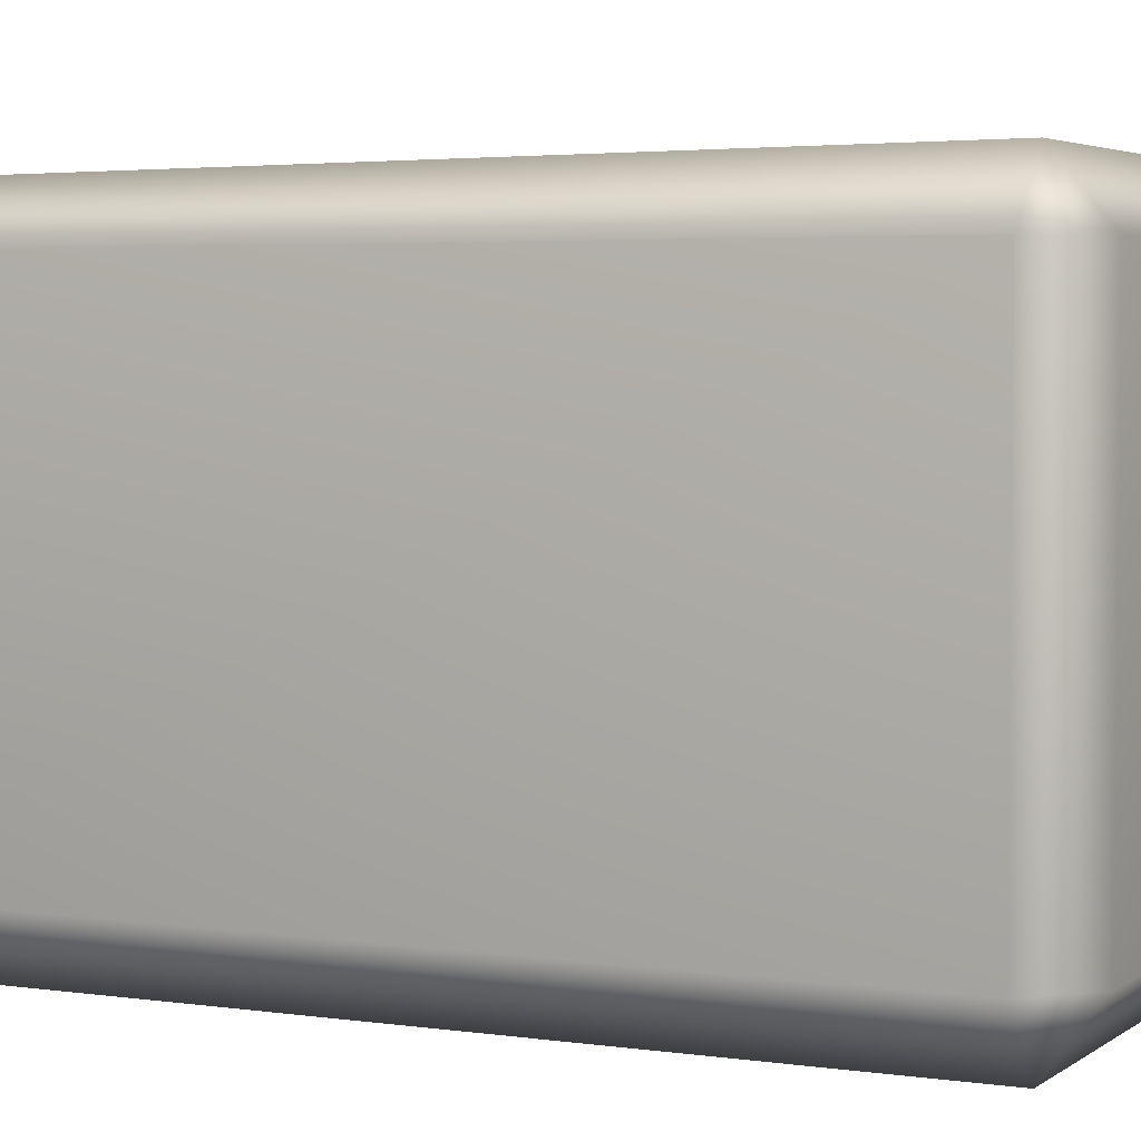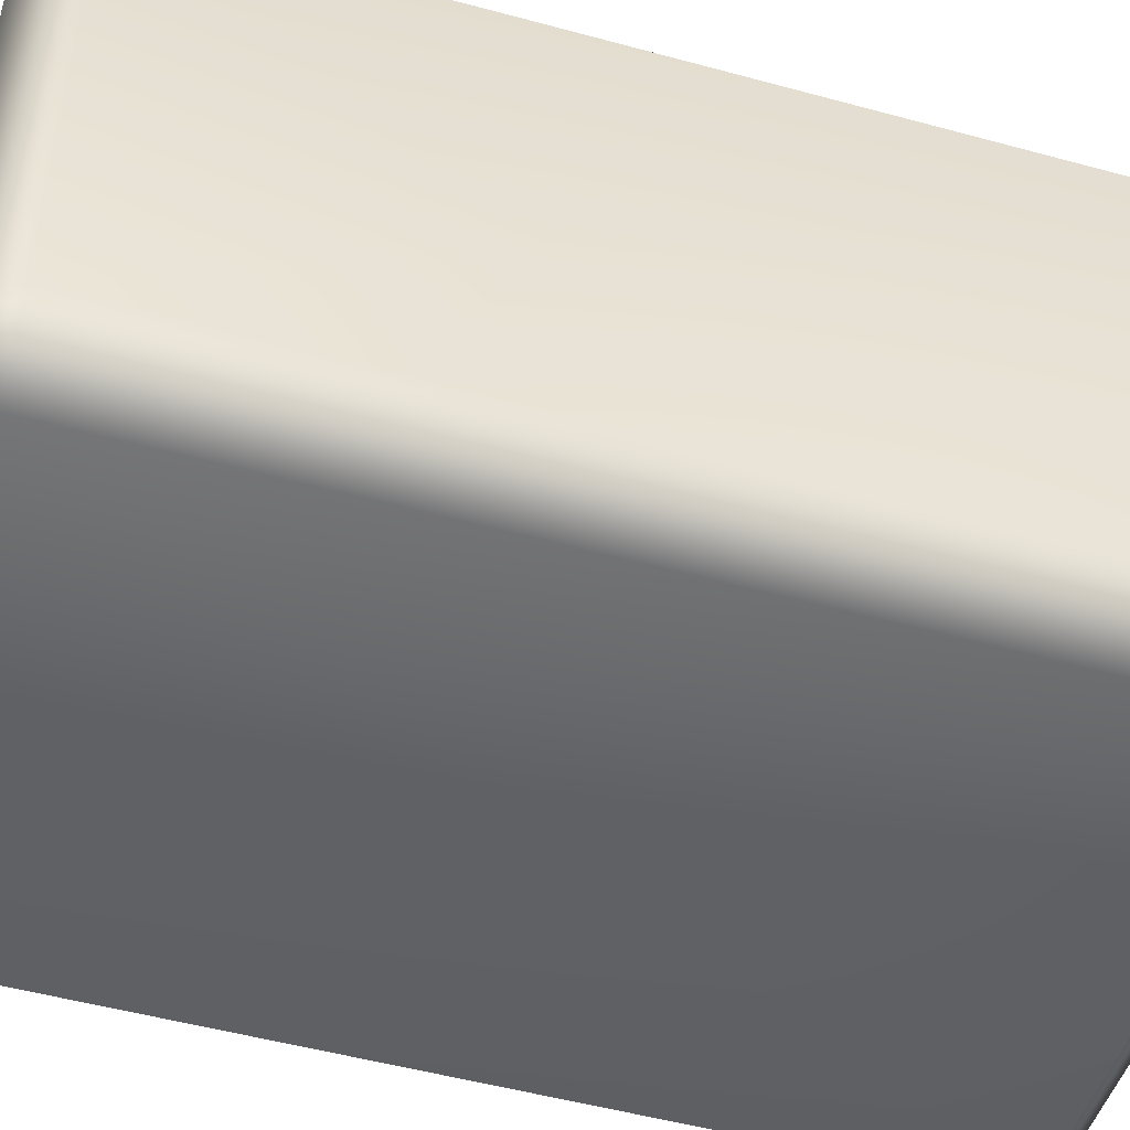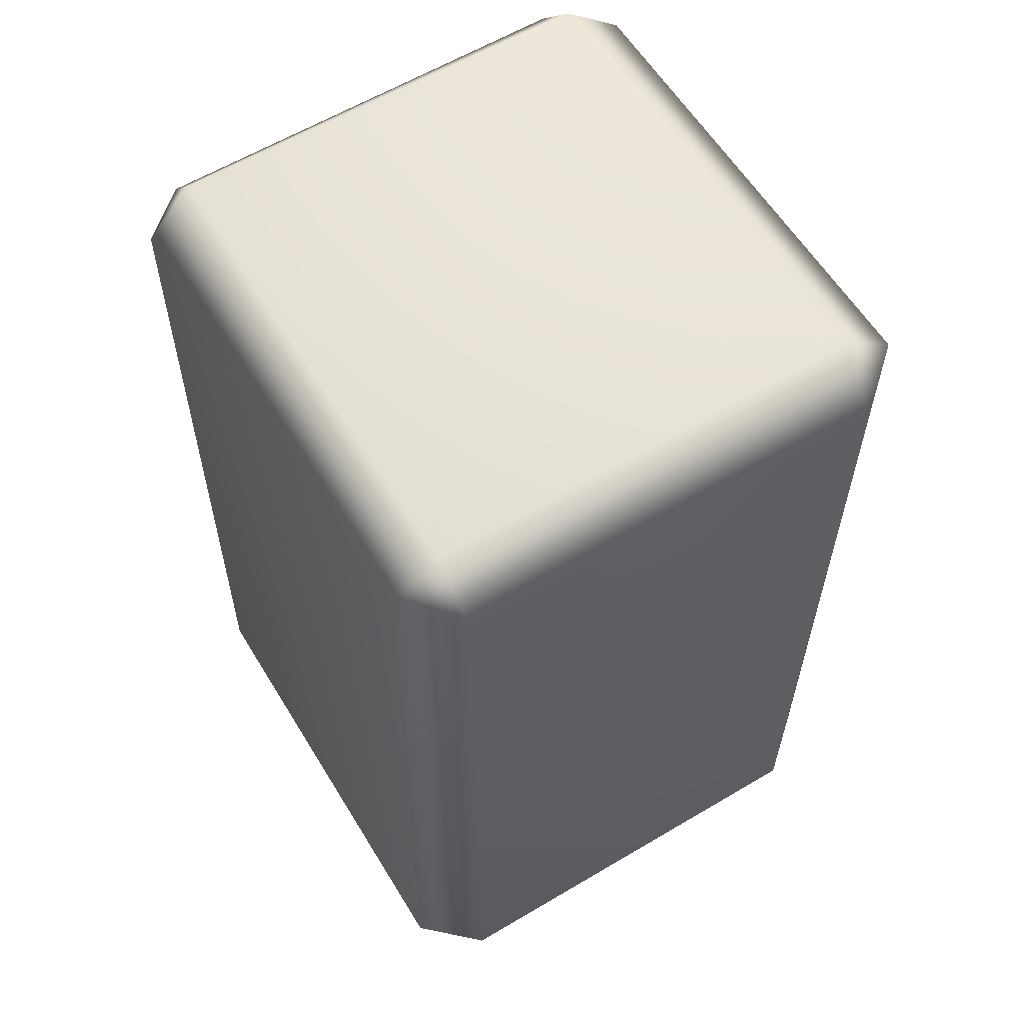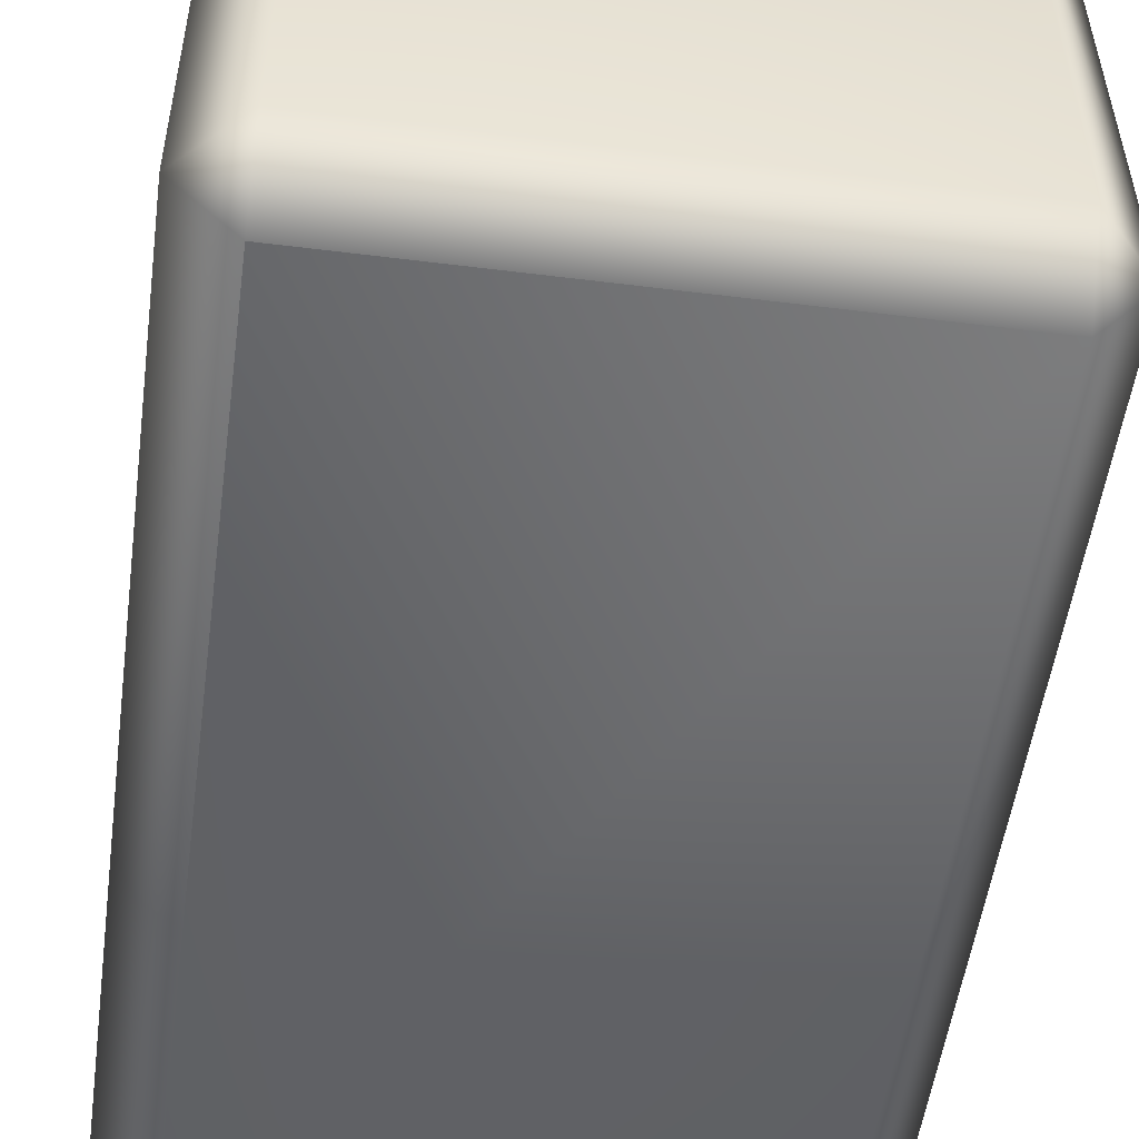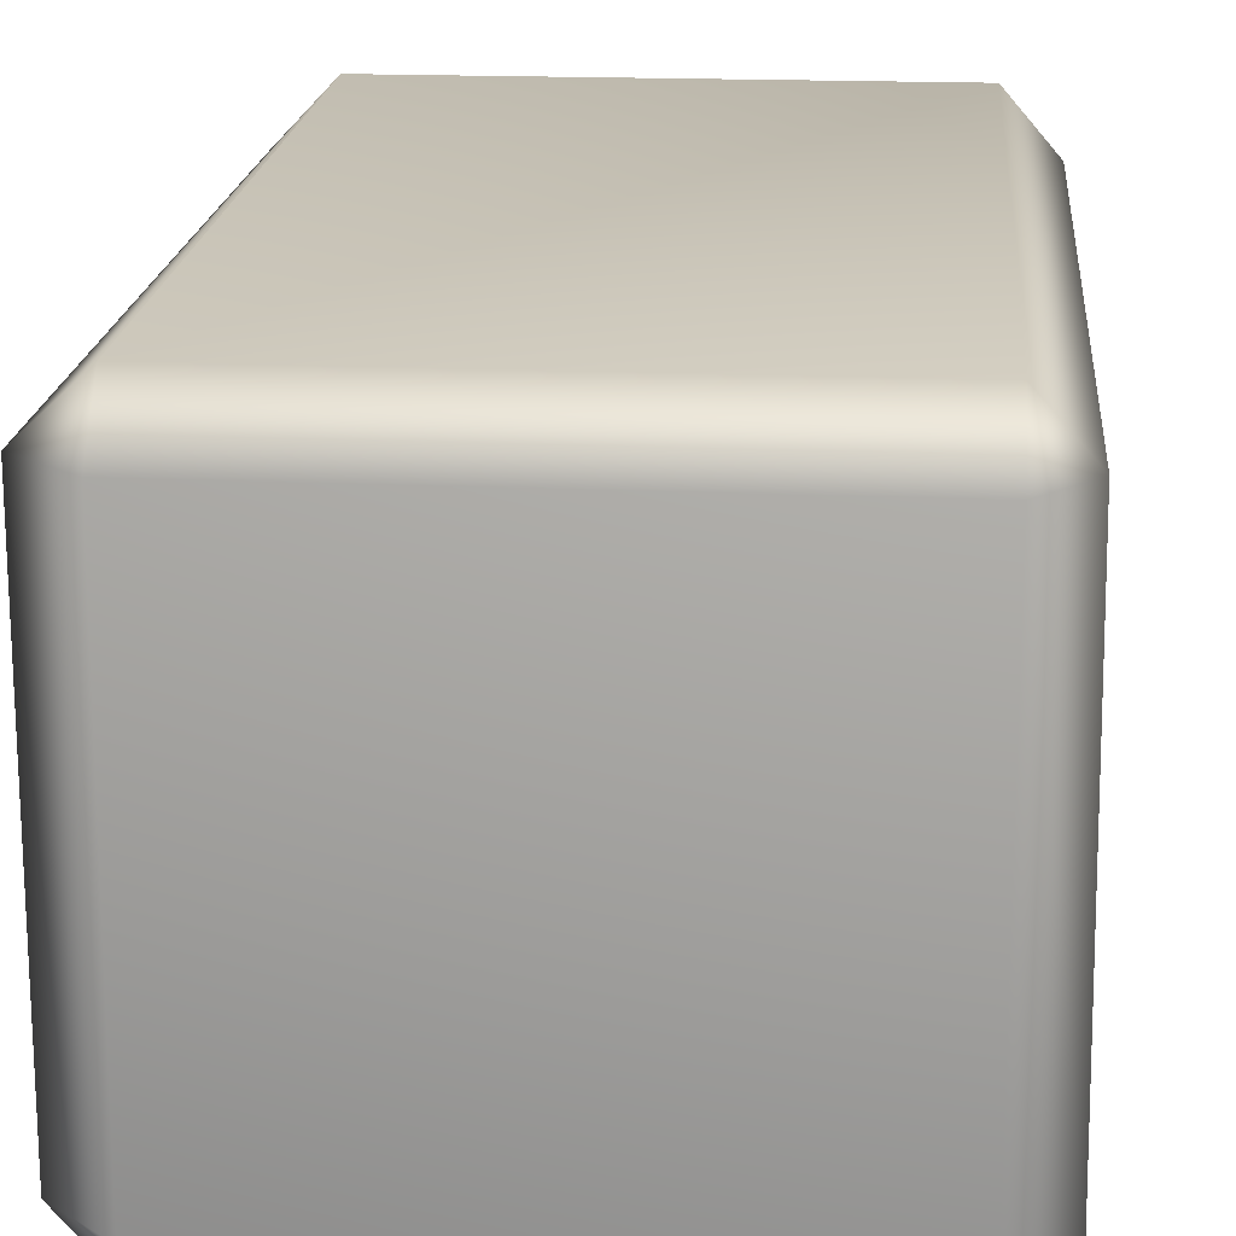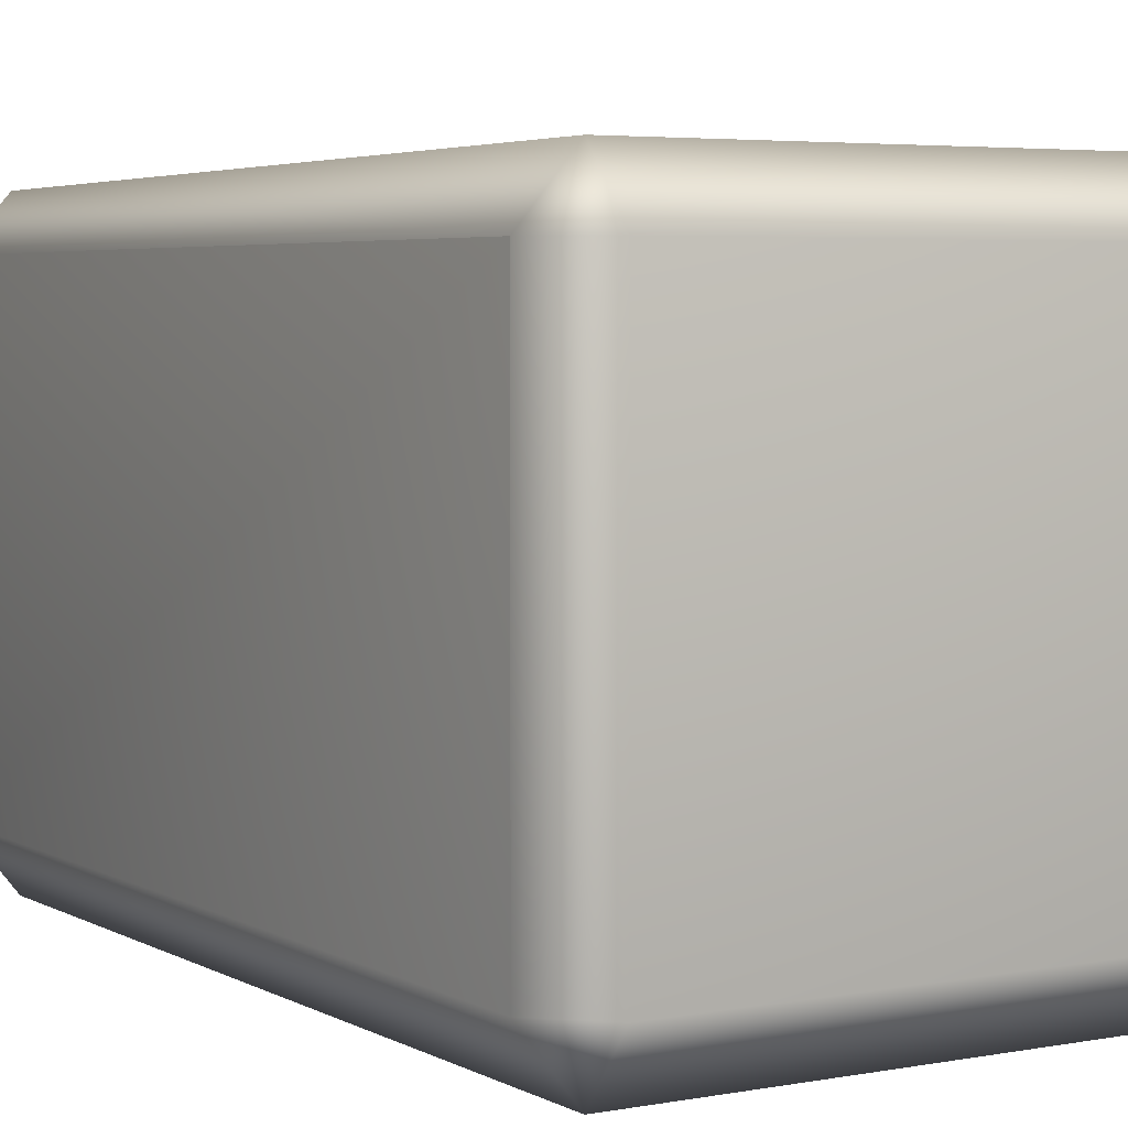
<metadata>
{"format":"obj","ext":"obj","renderer":"f3d","projection":"perspective","resolution":1024,"background":"white","views":[{"elev":3.9,"azim":116.0,"up":"+Y"},{"elev":-49.2,"azim":72.8,"up":"+Y"},{"elev":59.5,"azim":-121.3,"up":"+Z"},{"elev":-52.3,"azim":-7.7,"up":"+Y"},{"elev":18.1,"azim":4.6,"up":"+Y"},{"elev":4.4,"azim":148.6,"up":"+Y"}]}
</metadata>
<code>
g ruinBlock04
v 0.6234 0.1322 0.8905
v 0.5193 9.155e-06 -0.8989
v 0.5193 3.815e-06 0.8905
v 0.6234 0.1322 -0.8989
v 0.6234 1.063 -0.8989
v 0.613 1.063 0.8905
v 0.6234 1.063 -0.8989
v 0.5193 1.169 0.8905
v 0.5193 1.184 -0.8989
v -0.5091 1.17 0.8905
v -0.5091 1.184 -0.8989
v -0.6234 1.063 0.8905
v -0.5091 1.184 -0.8989
v -0.6234 1.063 -0.8989
v -0.6234 0.1322 -0.8989
v -0.6234 0.1322 0.8905
v -0.6234 0.1322 -0.8989
v -0.5091 2.899e-06 0.8905
v -0.5091 2.899e-06 -0.8989
v 0.5193 3.815e-06 0.8905
v 0.5193 9.155e-06 -0.8989
v -0.5091 2.899e-06 -0.8989
v -0.5091 2.899e-06 0.8905
v 0.5193 1.184 -0.8989
v -0.5091 1.184 -0.8989
v -0.5091 1.063 -1
v -0.6234 1.063 -0.8989
v -0.6234 0.1322 -0.8989
v 0.5193 1.063 -1
v 0.6234 1.063 -0.8989
v -0.5091 0.1322 -1
v -0.5091 2.899e-06 -0.8989
v 0.5193 0.1322 -1
v 0.6234 0.1322 -0.8989
v 0.5193 9.155e-06 -0.8989
v 0.5193 1.169 0.8905
v 0.613 1.063 0.8905
v 0.5193 1.063 0.997
v -0.5091 1.17 0.8905
v 0.6234 0.1322 0.8905
v -0.5091 1.063 0.9895
v -0.6234 1.063 0.8905
v 0.5193 0.1322 1
v 0.5193 3.815e-06 0.8905
v -0.5091 0.1322 1
v -0.6234 0.1322 0.8905
v -0.5091 2.899e-06 0.8905
g ruinBlock04_0
f 3 2 1
f 2 4 1
f 1 4 5
f 6 1 5
f 8 6 7
f 9 8 7
f 10 8 9
f 11 10 9
f 10 13 12
f 13 14 12
f 14 15 12
f 15 16 12
f 18 16 17
f 19 18 17
f 22 21 20
f 23 22 20
f 26 25 24
f 26 27 25
f 28 27 26
f 29 26 24
f 24 30 29
f 31 28 26
f 31 26 29
f 32 28 31
f 29 30 33
f 33 31 29
f 32 31 33
f 30 34 33
f 35 32 33
f 33 34 35
f 38 37 36
f 36 39 38
f 40 37 38
f 39 41 38
f 39 42 41
f 43 40 38
f 38 41 43
f 44 40 43
f 41 42 45
f 41 45 43
f 43 45 44
f 42 46 45
f 45 47 44
f 45 46 47

</code>
